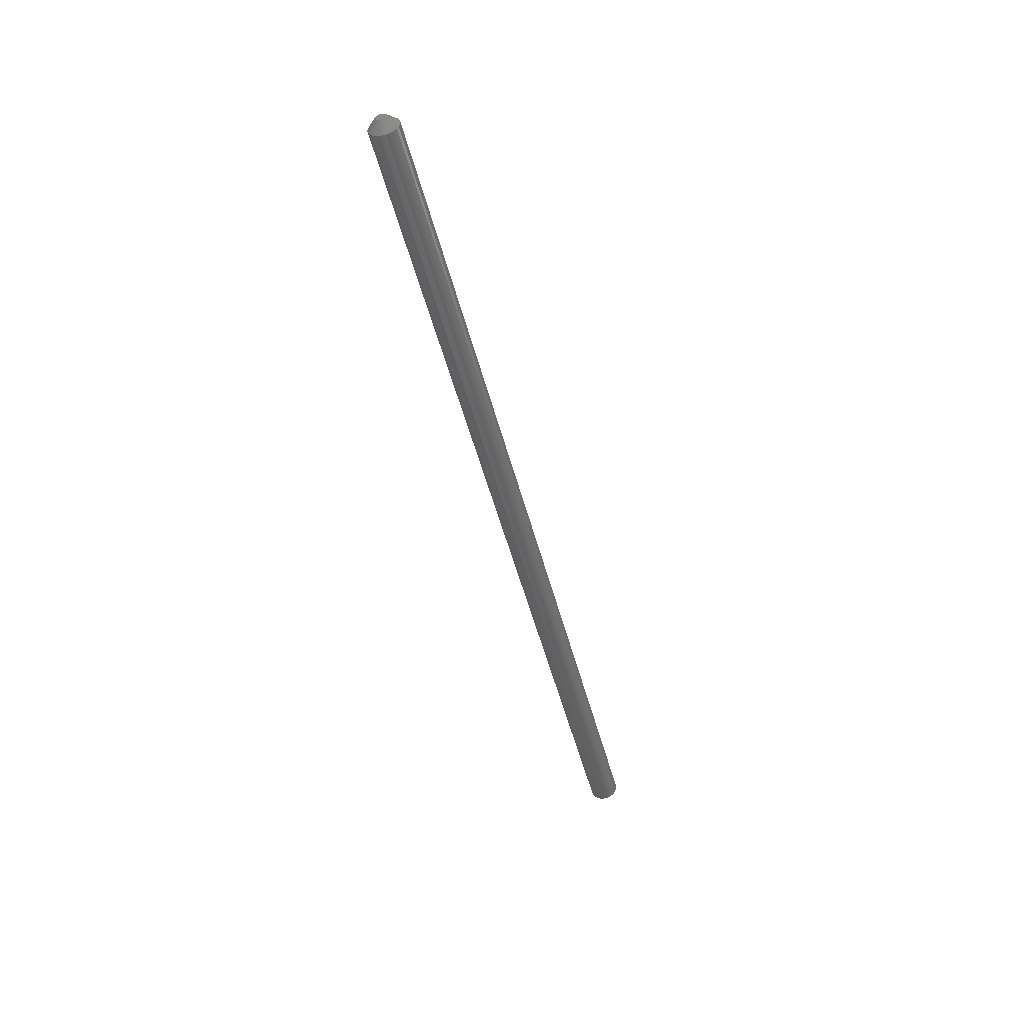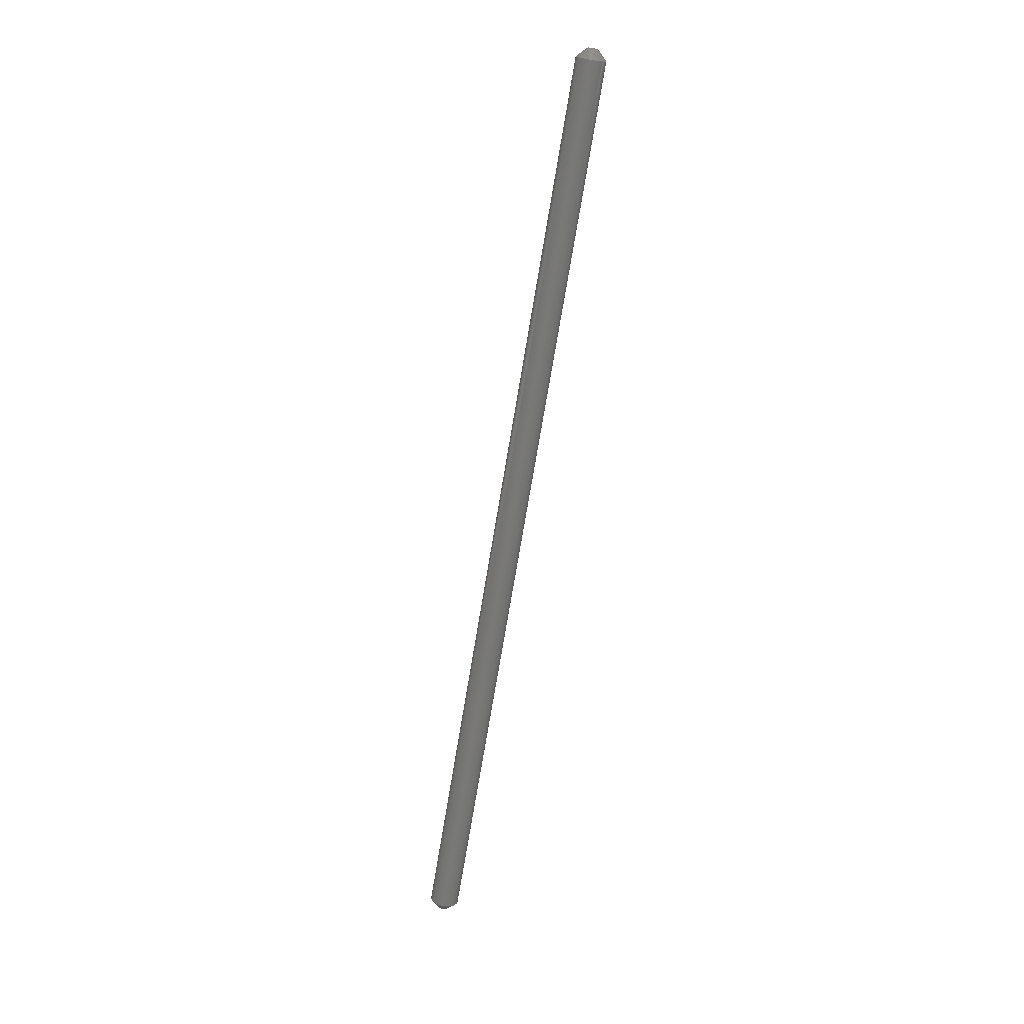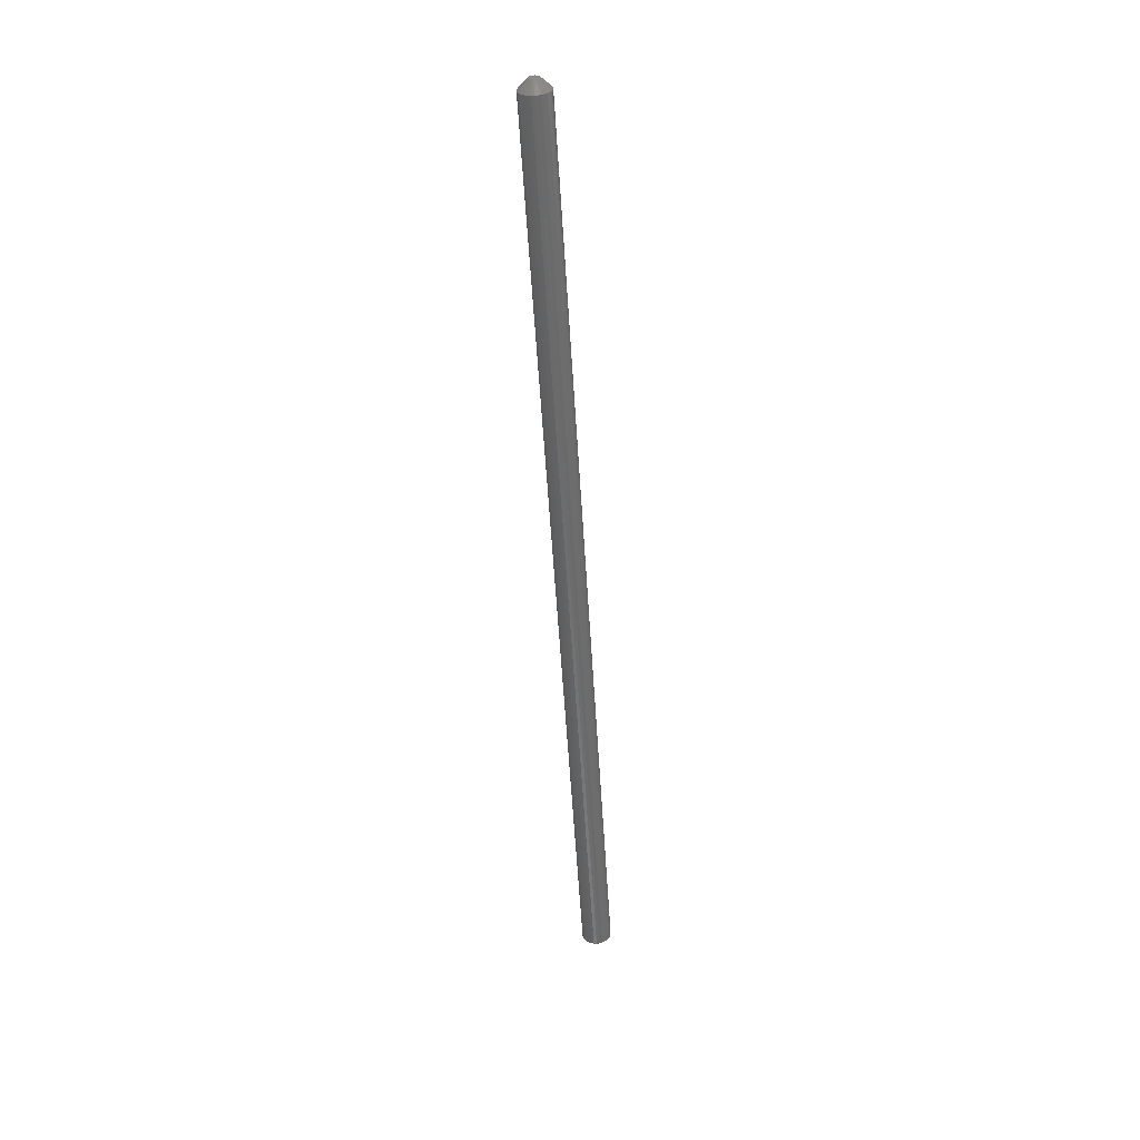
<metadata>
{"format":"stl","ext":"stl","renderer":"f3d","projection":"perspective","resolution":1024,"background":"white","views":[{"elev":-48.1,"azim":103.9,"up":"+Y"},{"elev":-71.7,"azim":-99.4,"up":"+Z"},{"elev":-56.7,"azim":93.5,"up":"+Z"}]}
</metadata>
<code>
# stl→obj: 92 verts, 180 faces
v 0.007812 0.01587 -1.487e-17
v 0.7422 0.01587 -1.487e-17
v 0.007812 0.01564 -0.00231
v 0.7422 0.01564 -0.00231
v 0.007812 0.01497 -0.004532
v 0.7422 0.01497 -0.004532
v 0.007812 0.01388 -0.006579
v 0.7422 0.01388 -0.006579
v 0.007812 0.0124 -0.008374
v 0.7422 0.0124 -0.008374
v 0.007812 0.01061 -0.009846
v 0.7422 0.01061 -0.009846
v 0.007812 0.008561 -0.01094
v 0.7422 0.008561 -0.01094
v 0.007812 0.00634 -0.01161
v 0.7422 0.00634 -0.01161
v 0.007812 0.00403 -0.01184
v 0.7422 0.00403 -0.01184
v 0.007812 0.001719 -0.01161
v 0.7422 0.001719 -0.01161
v 0.007812 -0.0005022 -0.01094
v 0.7422 -0.0005022 -0.01094
v 0.007812 -0.00255 -0.009846
v 0.7422 -0.00255 -0.009846
v 0.007812 -0.004344 -0.008374
v 0.7422 -0.004344 -0.008374
v 0.007812 -0.005817 -0.006579
v 0.7422 -0.005817 -0.006579
v 0.007812 -0.006911 -0.004532
v 0.7422 -0.006911 -0.004532
v 0.007812 -0.007585 -0.00231
v 0.7422 -0.007585 -0.00231
v 0.007812 -0.007812 1.45e-18
v 0.7422 -0.007812 1.45e-18
v 0.007812 -0.007585 0.00231
v 0.7422 -0.007585 0.00231
v 0.007812 -0.006911 0.004532
v 0.7422 -0.006911 0.004532
v 0.007812 -0.005817 0.006579
v 0.7422 -0.005817 0.006579
v 0.007812 -0.004344 0.008374
v 0.7422 -0.004344 0.008374
v 0.007812 -0.00255 0.009846
v 0.7422 -0.00255 0.009846
v 0.007812 -0.0005022 0.01094
v 0.7422 -0.0005022 0.01094
v 0.007812 0.001719 0.01161
v 0.7422 0.001719 0.01161
v 0.007812 0.00403 0.01184
v 0.7422 0.00403 0.01184
v 0.007812 0.00634 0.01161
v 0.7422 0.00634 0.01161
v 0.007812 0.008561 0.01094
v 0.7422 0.008561 0.01094
v 0.007812 0.01061 0.009846
v 0.7422 0.01061 0.009846
v 0.007812 0.0124 0.008374
v 0.7422 0.0124 0.008374
v 0.007812 0.01388 0.006579
v 0.7422 0.01388 0.006579
v 0.007812 0.01497 0.004532
v 0.7422 0.01497 0.004532
v 0.007812 0.01564 0.00231
v 0.7422 0.01564 0.00231
v 0.75 3.469e-18 -4.439e-18
v 0.75 0.0003991 -0.001748
v 0.75 0.008059 -2.834e-18
v 0.75 0.00766 0.001748
v 0.75 0.0003991 0.001748
v 0.75 0.006542 0.00315
v 0.75 0.004926 0.003929
v 0.75 0.003133 0.003929
v 0.75 0.001517 0.00315
v 0.75 0.00766 -0.001748
v 0.75 0.001517 -0.00315
v 0.75 0.003133 -0.003929
v 0.75 0.004926 -0.003929
v 0.75 0.006542 -0.00315
v 0 3.469e-18 -4.439e-18
v 0 0.0003991 0.001748
v 0 0.00766 0.001748
v 0 0.008059 -2.834e-18
v 0 0.0003991 -0.001748
v 0 0.001517 0.00315
v 0 0.003133 0.003929
v 0 0.004926 0.003929
v 0 0.006542 0.00315
v 0 0.00766 -0.001748
v 0 0.006542 -0.00315
v 0 0.004926 -0.003929
v 0 0.003133 -0.003929
v 0 0.001517 -0.00315
f 1 2 3
f 3 2 4
f 3 4 5
f 5 4 6
f 5 6 7
f 7 6 8
f 7 8 9
f 9 8 10
f 9 10 11
f 11 10 12
f 11 12 13
f 13 12 14
f 13 14 15
f 15 14 16
f 15 16 17
f 17 16 18
f 17 18 19
f 19 18 20
f 19 20 21
f 21 20 22
f 21 22 23
f 23 22 24
f 23 24 25
f 25 24 26
f 25 26 27
f 27 26 28
f 27 28 29
f 29 28 30
f 29 30 31
f 31 30 32
f 31 32 33
f 33 32 34
f 33 34 35
f 35 34 36
f 35 36 37
f 37 36 38
f 37 38 39
f 39 38 40
f 39 40 41
f 41 40 42
f 41 42 43
f 43 42 44
f 43 44 45
f 45 44 46
f 45 46 47
f 47 46 48
f 47 48 49
f 49 48 50
f 49 50 51
f 51 50 52
f 51 52 53
f 53 52 54
f 53 54 55
f 55 54 56
f 55 56 57
f 57 56 58
f 57 58 59
f 59 58 60
f 59 60 61
f 61 60 62
f 61 62 63
f 63 62 64
f 63 64 1
f 1 64 2
f 65 66 67
f 65 67 68
f 65 68 69
f 69 68 70
f 69 70 71
f 69 71 72
f 69 72 73
f 74 67 66
f 74 66 75
f 74 75 76
f 74 76 77
f 74 77 78
f 34 32 65
f 32 66 65
f 32 30 66
f 28 75 66
f 66 30 28
f 26 24 75
f 28 26 75
f 24 22 76
f 75 24 76
f 20 18 76
f 76 22 20
f 18 16 77
f 76 18 77
f 14 78 77
f 77 16 14
f 12 10 78
f 14 12 78
f 8 6 74
f 10 8 74
f 78 10 74
f 67 74 6
f 67 6 4
f 67 4 2
f 2 64 67
f 64 68 67
f 64 62 68
f 60 70 68
f 68 62 60
f 58 56 70
f 60 58 70
f 56 54 71
f 70 56 71
f 52 50 71
f 71 54 52
f 50 48 72
f 71 50 72
f 46 73 72
f 72 48 46
f 44 42 73
f 46 44 73
f 40 38 69
f 42 40 69
f 73 42 69
f 65 69 38
f 65 38 36
f 65 36 34
f 79 80 81
f 79 81 82
f 79 82 83
f 80 84 85
f 80 85 86
f 80 86 87
f 80 87 81
f 88 89 90
f 88 90 91
f 88 91 92
f 88 92 83
f 88 83 82
f 79 31 33
f 79 83 31
f 83 29 31
f 83 92 27
f 27 29 83
f 92 23 25
f 92 25 27
f 91 21 23
f 91 23 92
f 91 17 19
f 19 21 91
f 90 15 17
f 90 17 91
f 90 89 13
f 13 15 90
f 89 9 11
f 89 11 13
f 88 5 7
f 88 7 9
f 88 9 89
f 82 1 3
f 82 3 5
f 82 5 88
f 82 63 1
f 82 81 63
f 81 61 63
f 81 87 59
f 59 61 81
f 87 55 57
f 87 57 59
f 86 53 55
f 86 55 87
f 86 49 51
f 51 53 86
f 85 47 49
f 85 49 86
f 85 84 45
f 45 47 85
f 84 41 43
f 84 43 45
f 80 37 39
f 80 39 41
f 80 41 84
f 79 33 35
f 79 35 37
f 79 37 80

</code>
